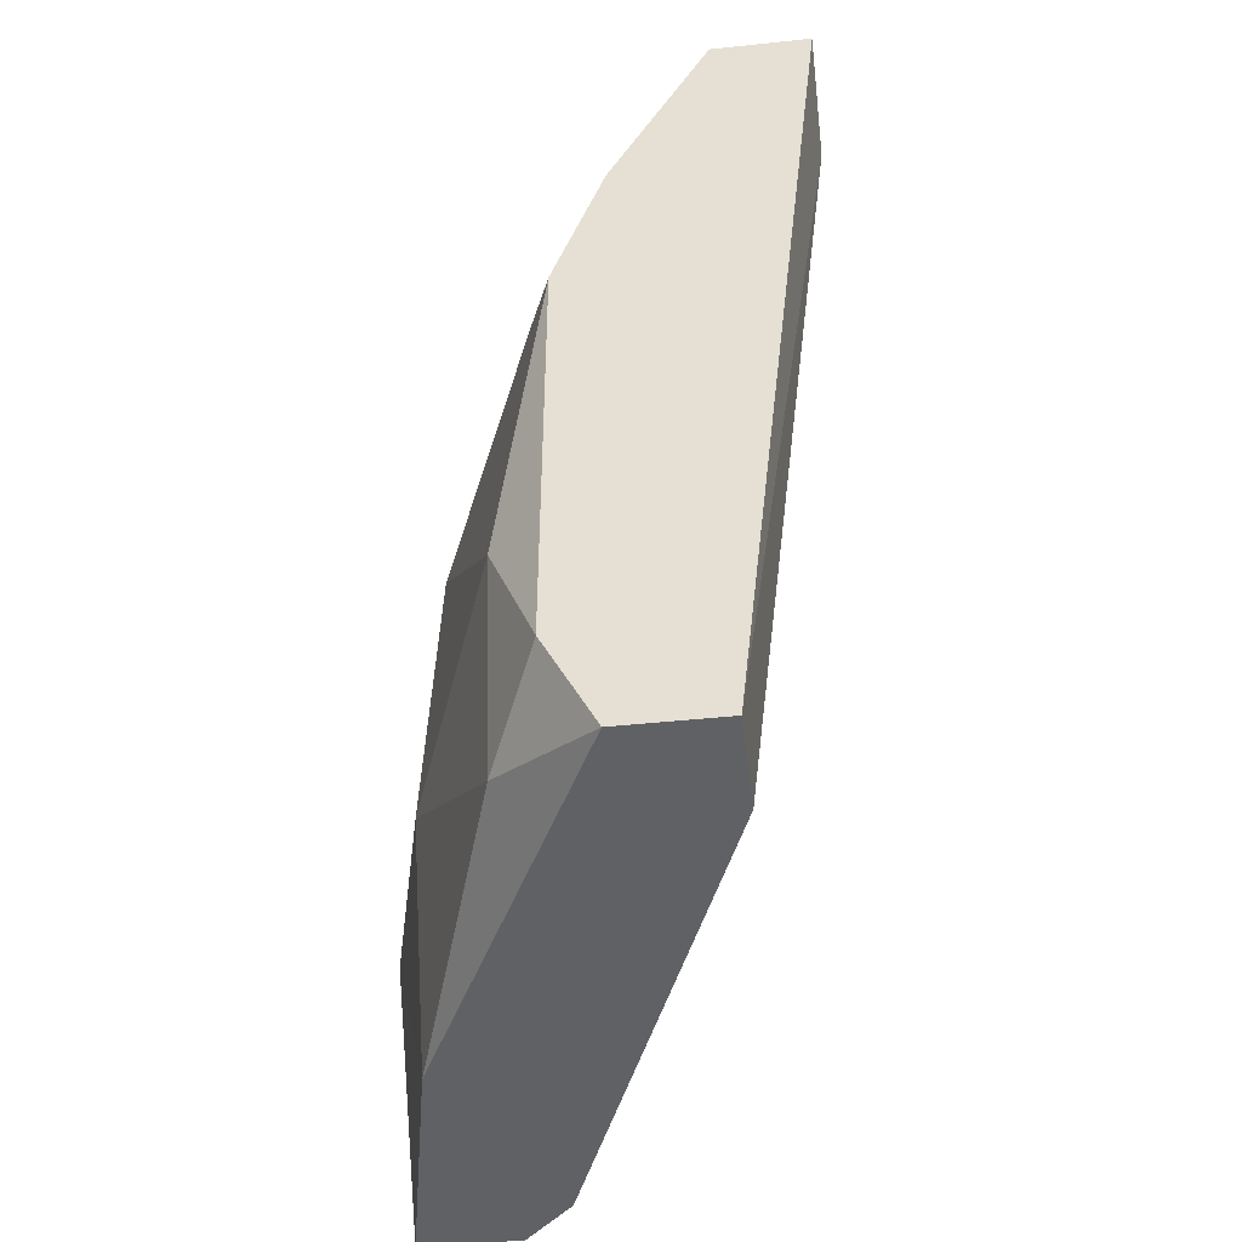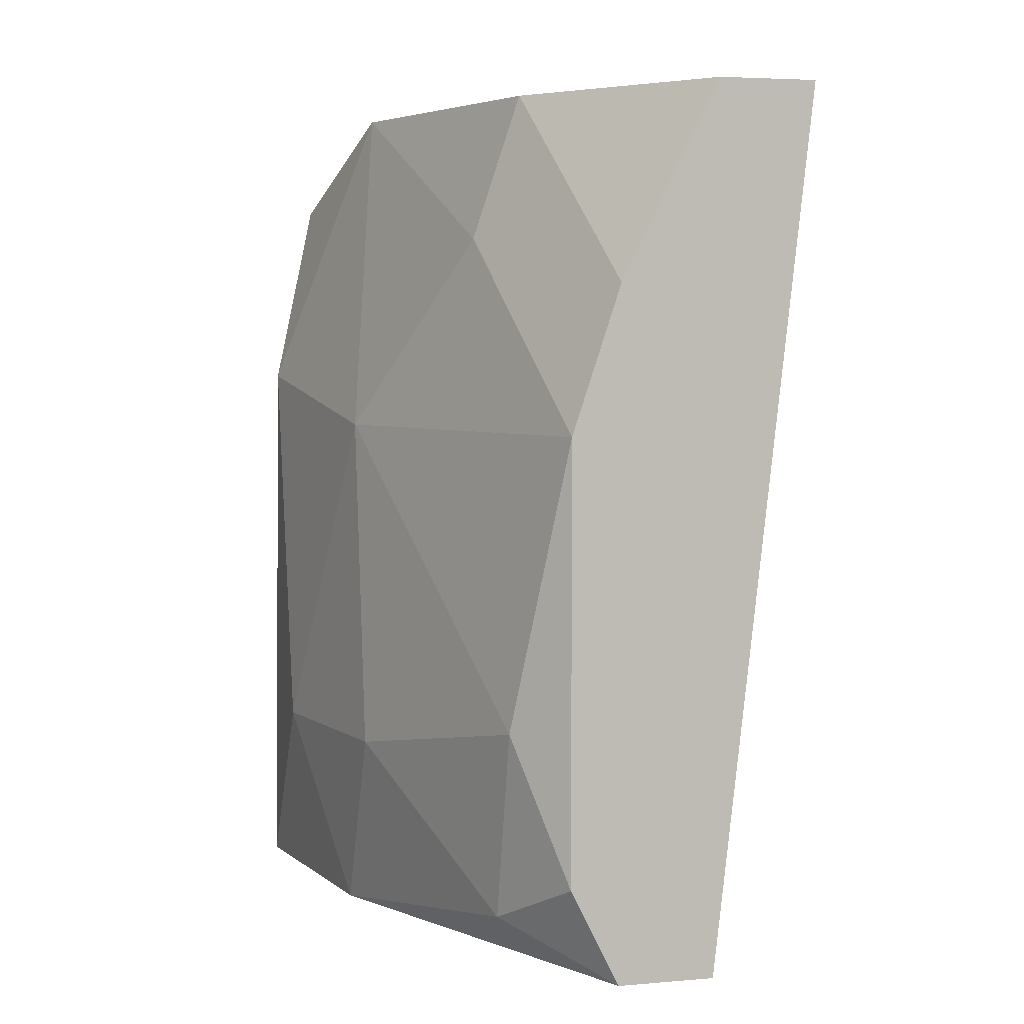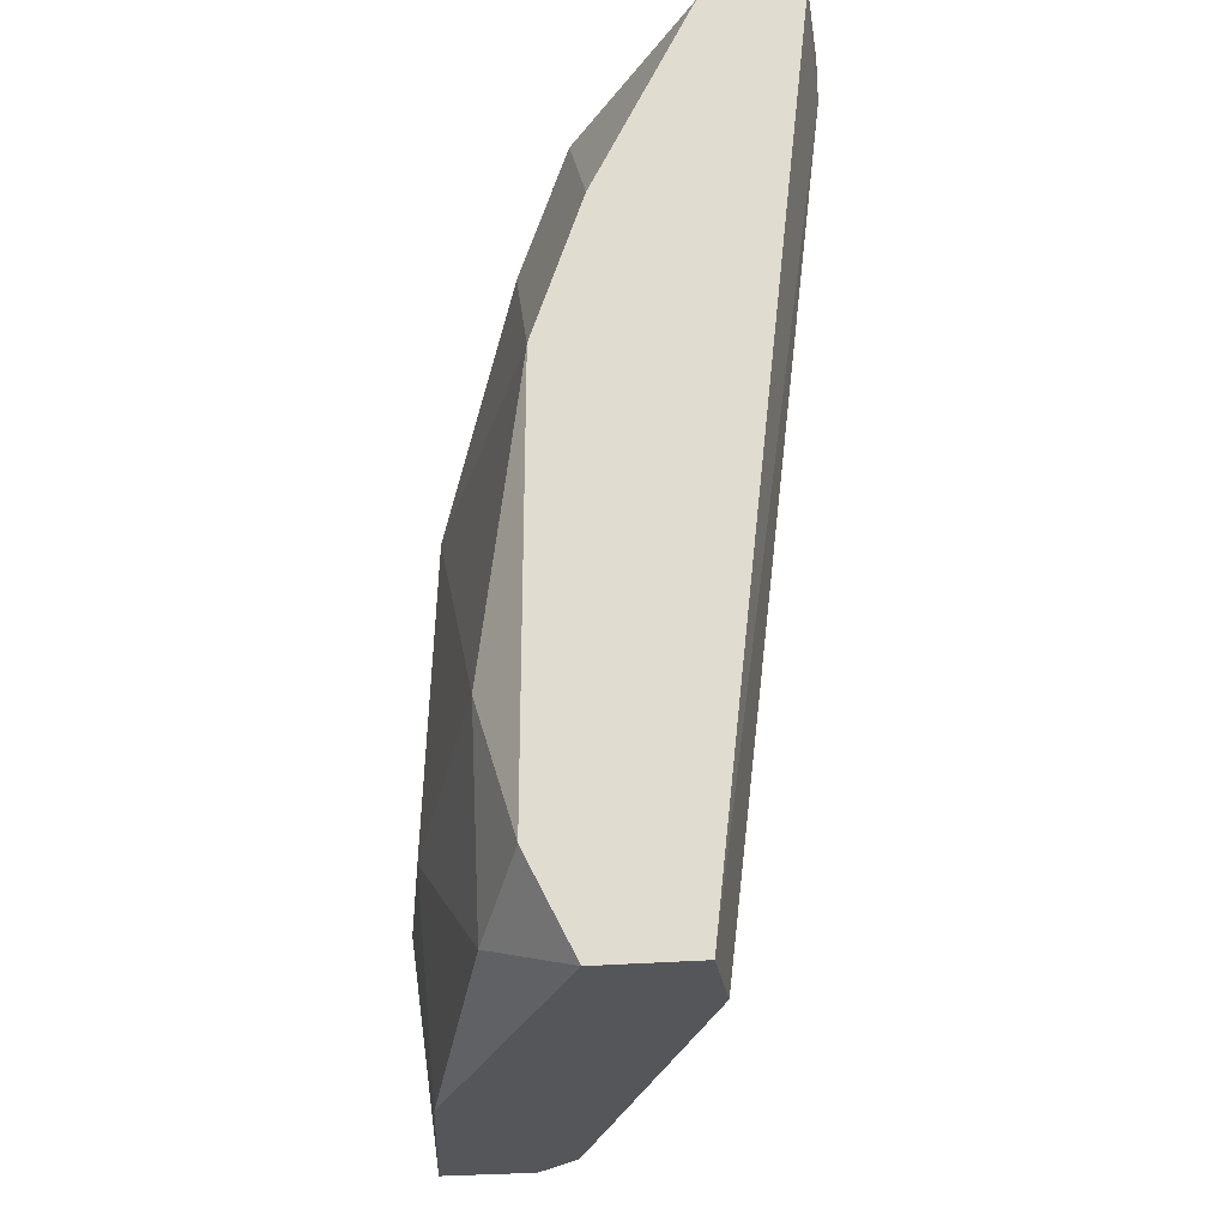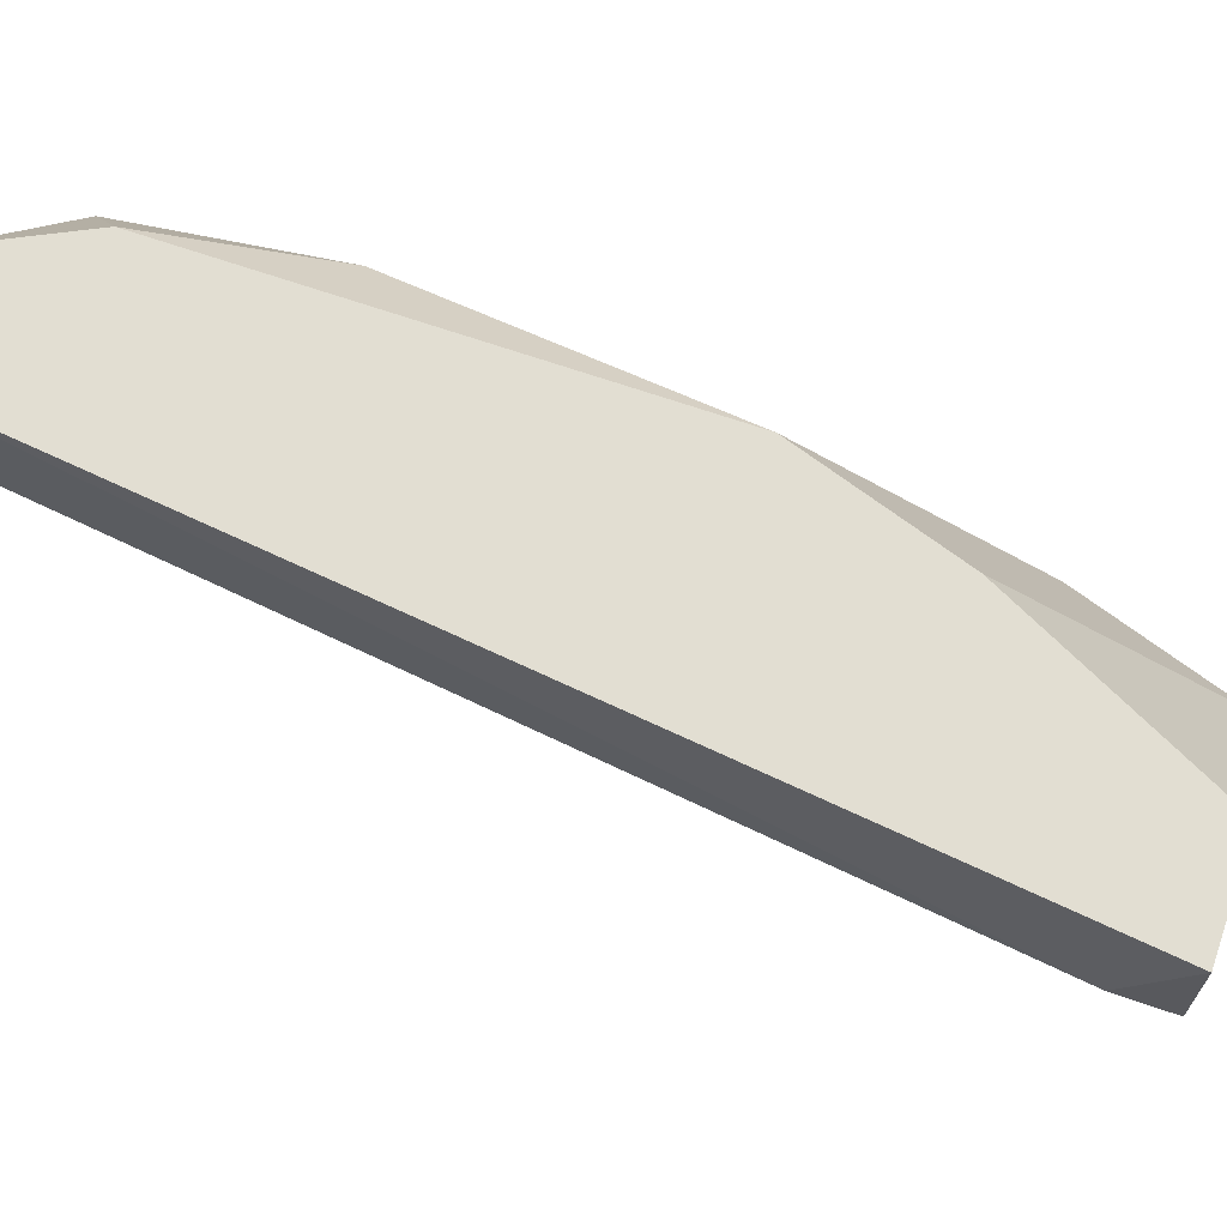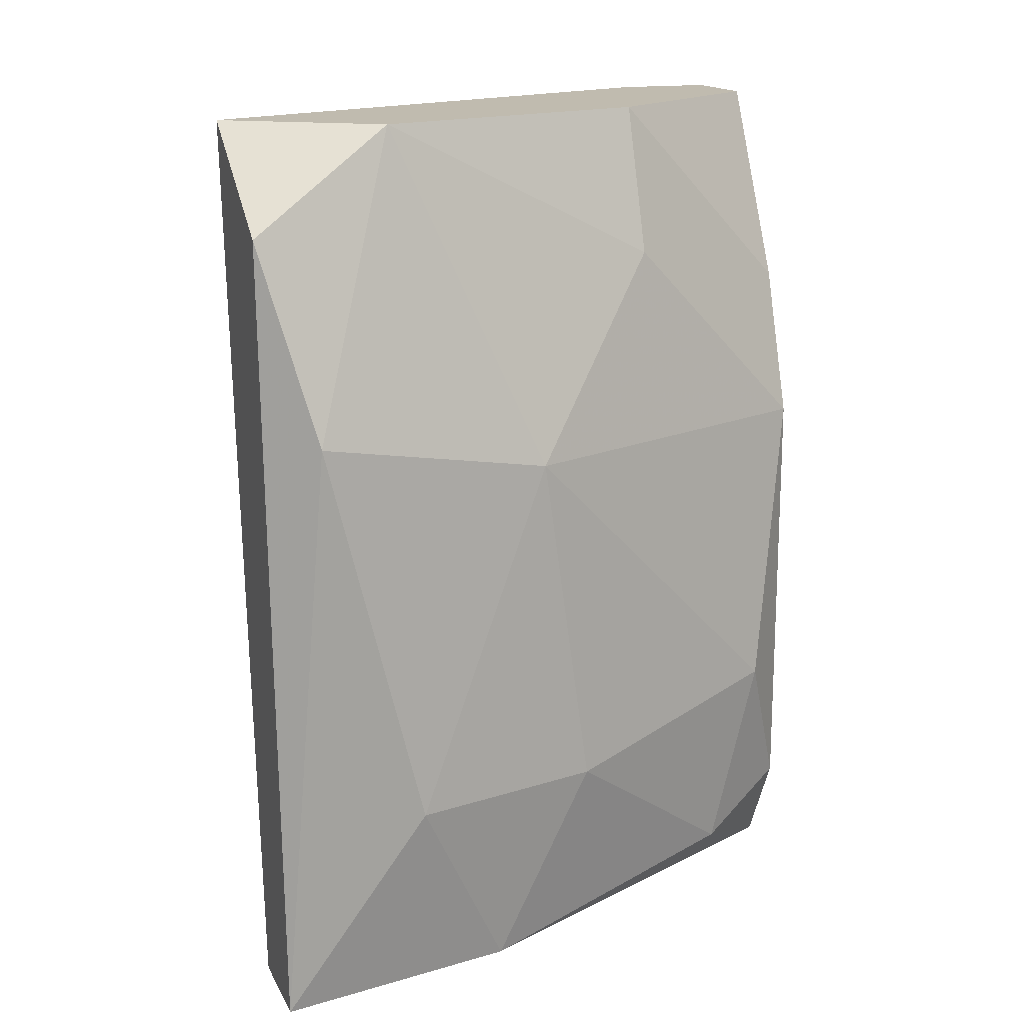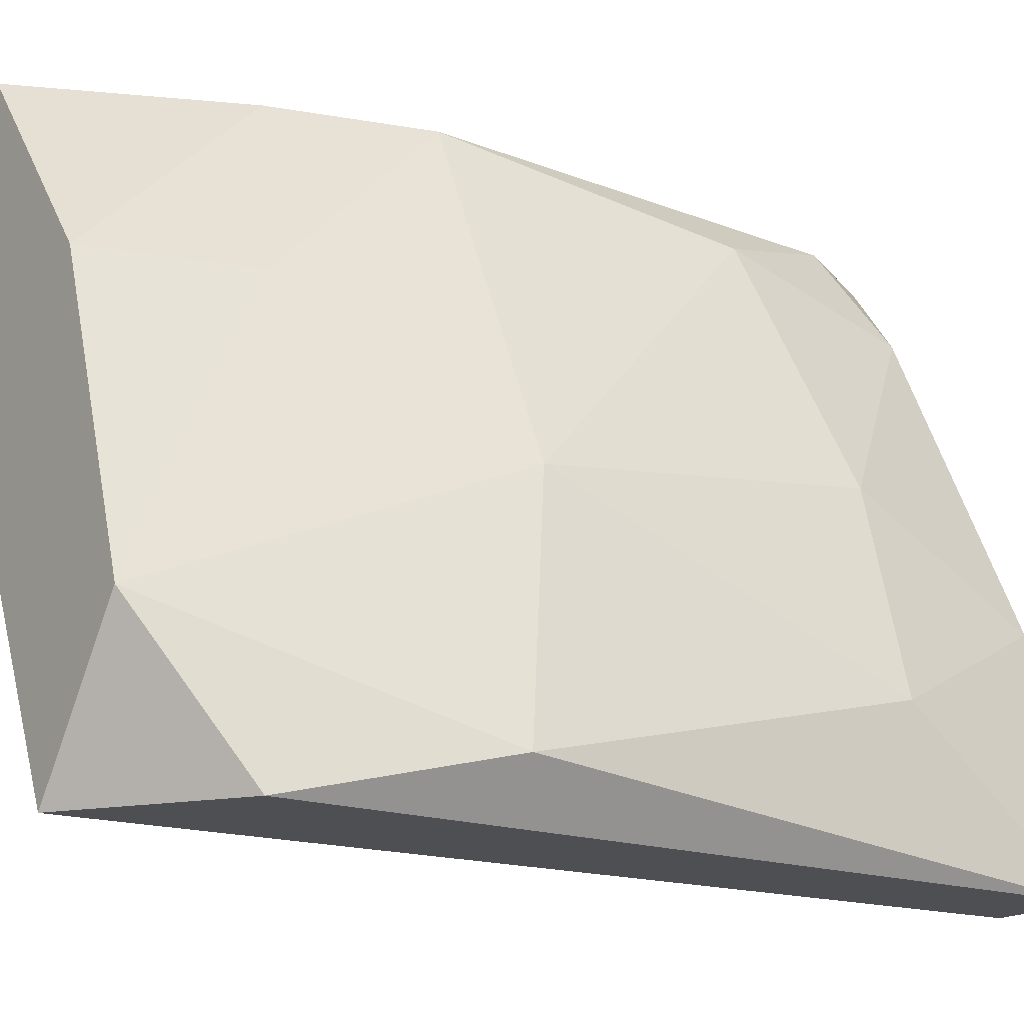
<metadata>
{"format":"obj","ext":"obj","renderer":"f3d","projection":"perspective","resolution":1024,"background":"white","views":[{"elev":-46.3,"azim":-173.2,"up":"+Z"},{"elev":4.8,"azim":165.3,"up":"+Z"},{"elev":-25.9,"azim":-171.4,"up":"+Z"},{"elev":67.9,"azim":-70.9,"up":"+Y"},{"elev":16.2,"azim":70.5,"up":"+Z"},{"elev":-18.1,"azim":53.0,"up":"+Y"}]}
</metadata>
<code>
v 0.05616 0.03971 0.03055
v 0.05616 0.03971 0.02803
v 0.05616 0.04476 0.03055
v 0.06877 0.01196 0.03055
v 0.06877 0.04476 0.01289
v 0.06877 0.04476 -0.009811
v 0.06877 0.03466 0.03055
v 0.07382 0.01196 -0.01486
v 0.07382 0.01953 0.03055
v 0.07634 0.02962 -0.004765
v 0.07634 0.02458 -0.01486
v 0.07634 0.01196 0.0255
v 0.07634 0.0271 0.01289
v 0.07887 0.01448 0.01541
v 0.07887 0.01196 -0.01486
v 0.07887 0.01953 -0.004765
v 0.06625 0.01448 0.02803
v 0.06625 0.04476 0.02046
v 0.06625 0.04476 -0.01486
v 0.07129 0.01448 -0.01486
v 0.07129 0.04224 -0.002245
v 0.07129 0.03971 -0.01234
v 0.07129 0.03466 0.02298
v 0.06121 0.03971 -0.01486
v 0.06121 0.04476 0.03055
v 0.06121 0.04476 -0.01486
f 19 5 6
f 8 20 26
f 4 8 12
f 26 2 3
f 18 26 3
f 4 7 3
f 8 26 15
f 12 8 15
f 20 2 24
f 26 20 24
f 2 26 24
f 20 8 17
f 8 4 17
f 2 20 17
f 26 18 19
f 15 26 19
f 16 13 14
f 12 15 14
f 15 16 14
f 4 12 9
f 7 4 9
f 12 14 9
f 14 13 9
f 13 21 5
f 19 18 5
f 13 16 10
f 22 21 10
f 21 13 10
f 16 15 11
f 15 19 11
f 19 22 11
f 10 16 11
f 22 10 11
f 7 18 25
f 18 3 25
f 3 7 25
f 18 7 23
f 7 9 23
f 9 13 23
f 5 18 23
f 13 5 23
f 4 3 1
f 3 2 1
f 17 4 1
f 2 17 1
f 21 22 6
f 22 19 6
f 5 21 6

</code>
